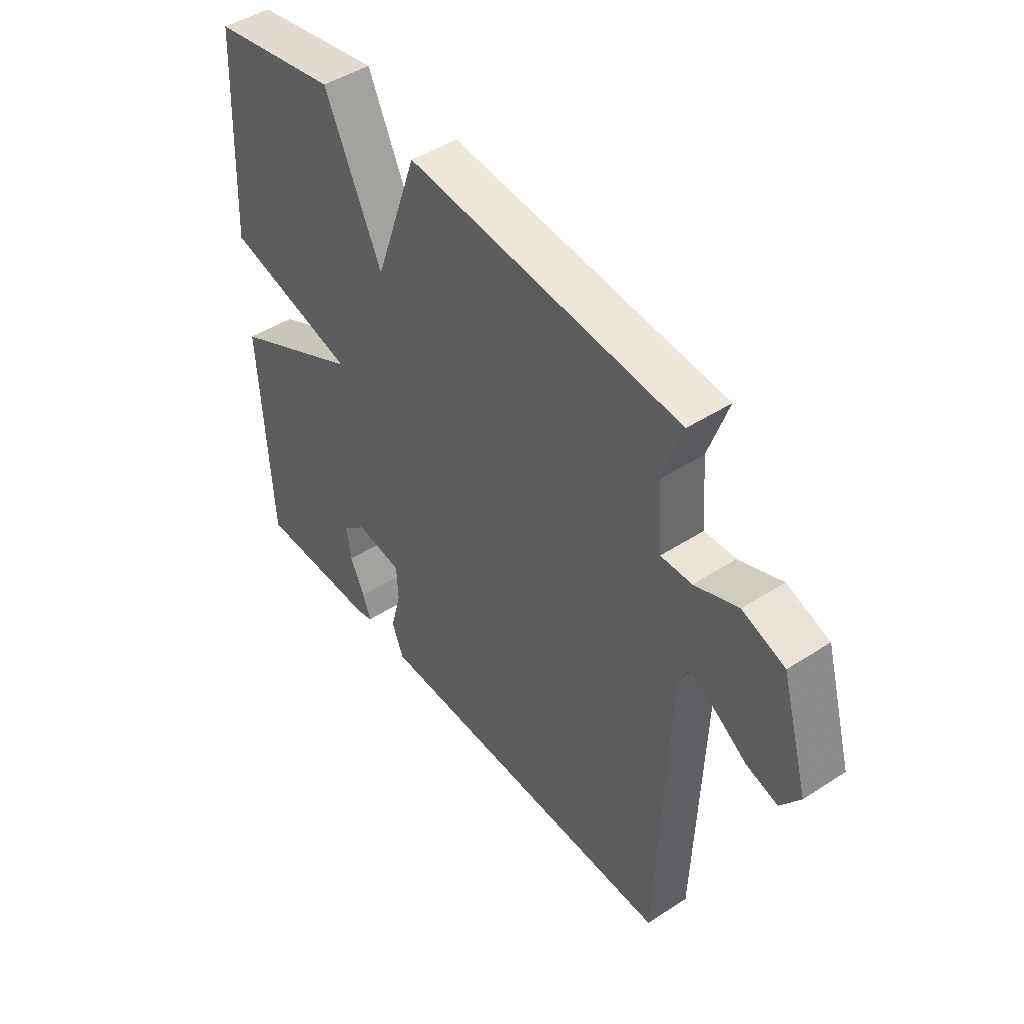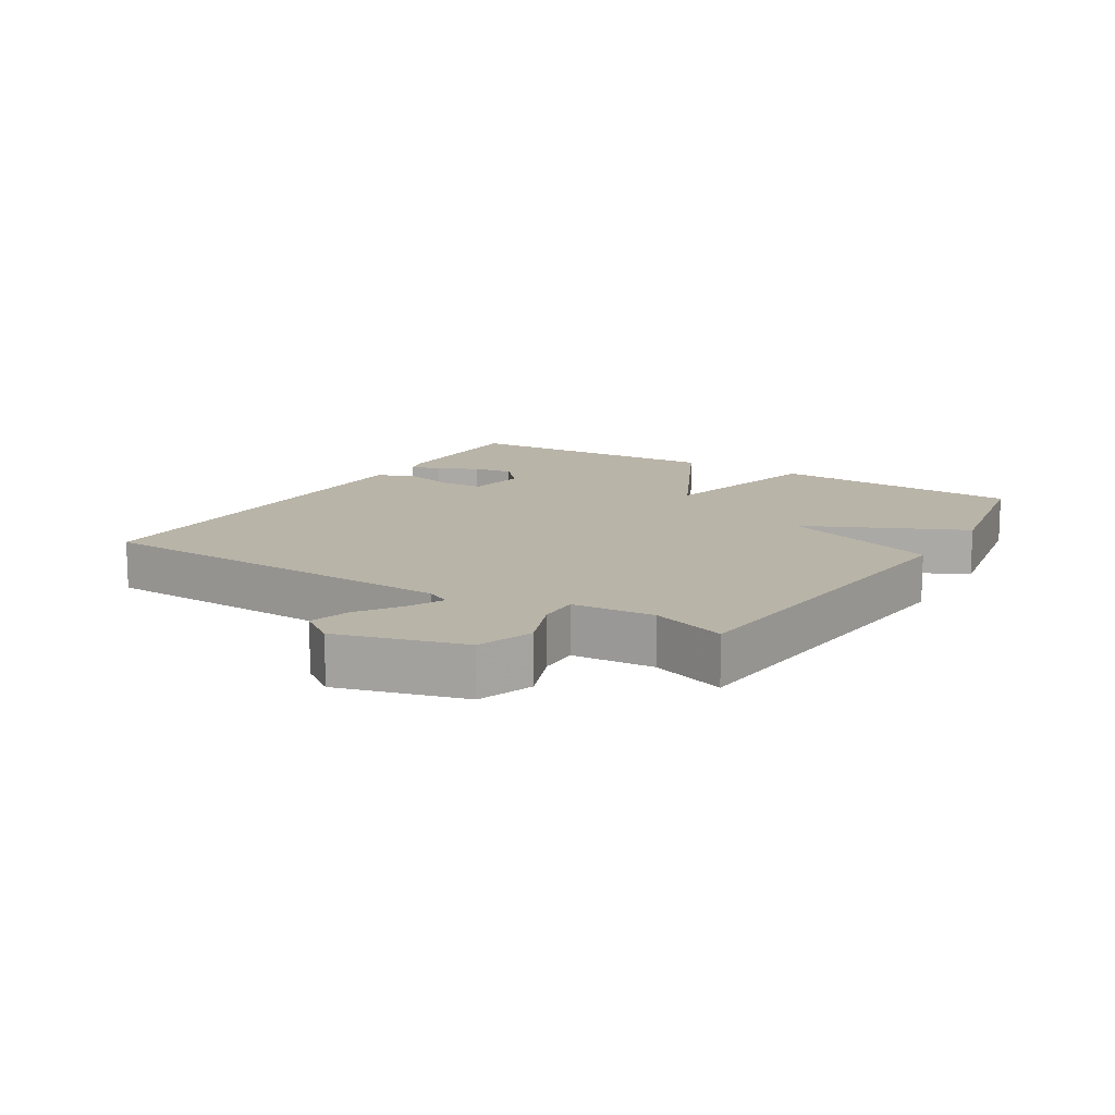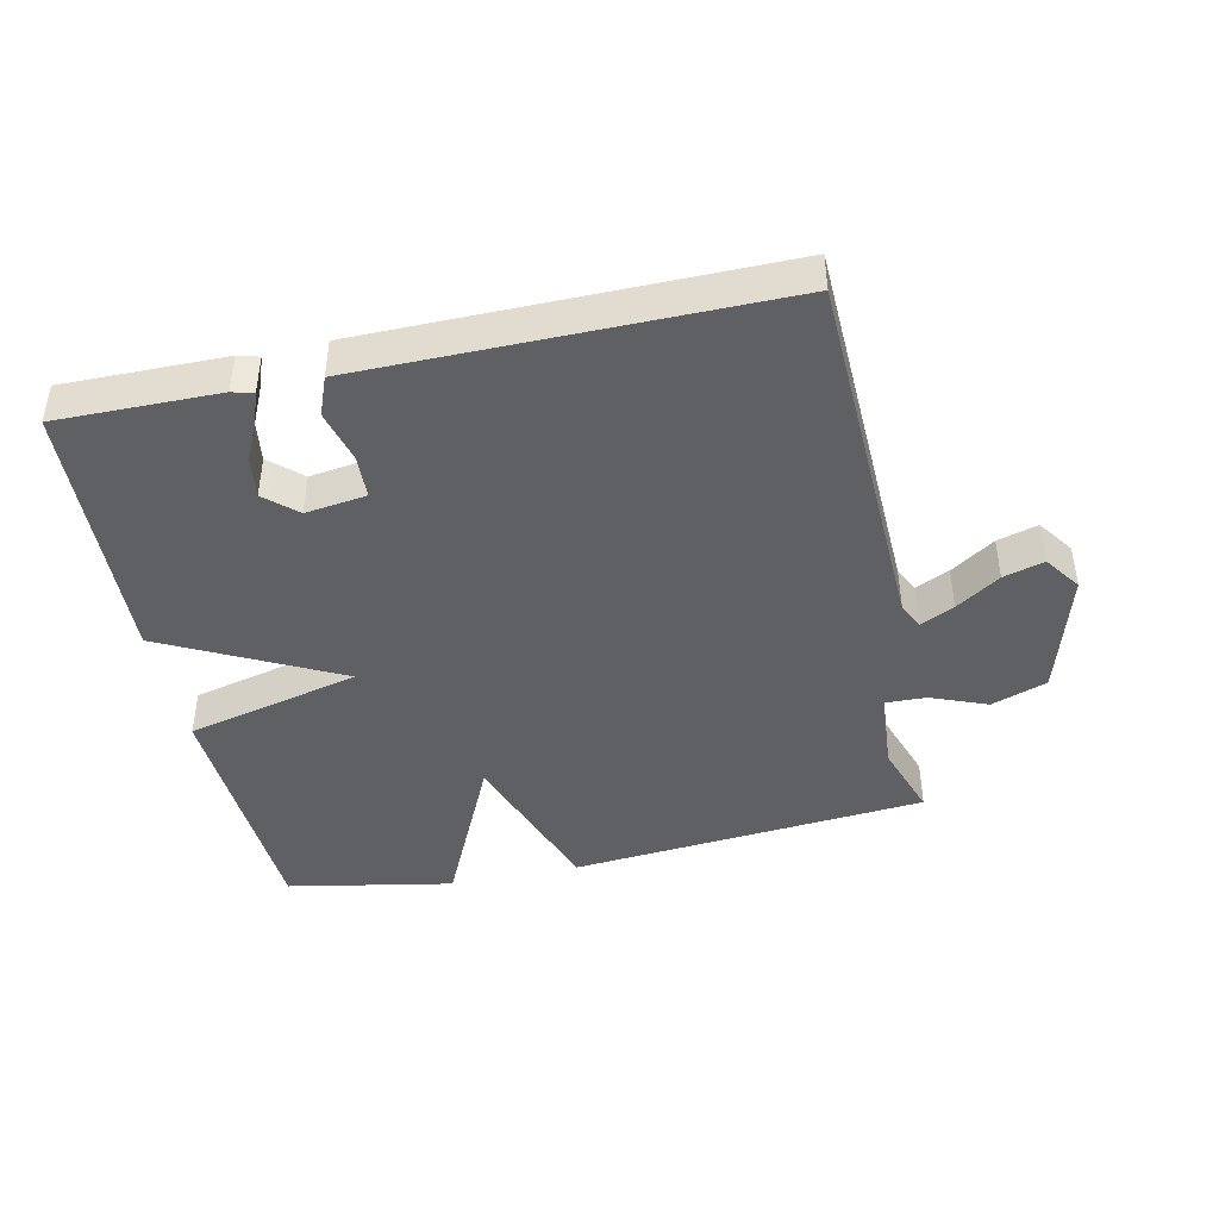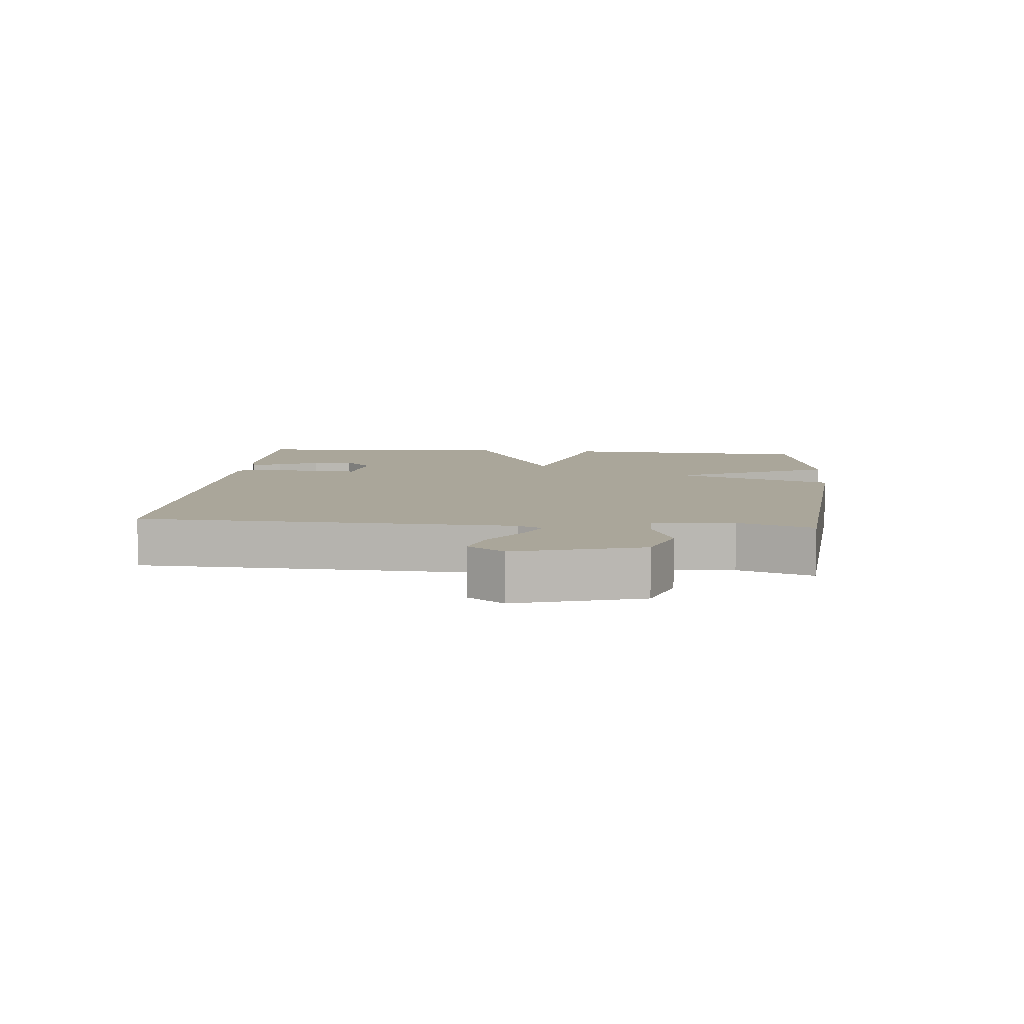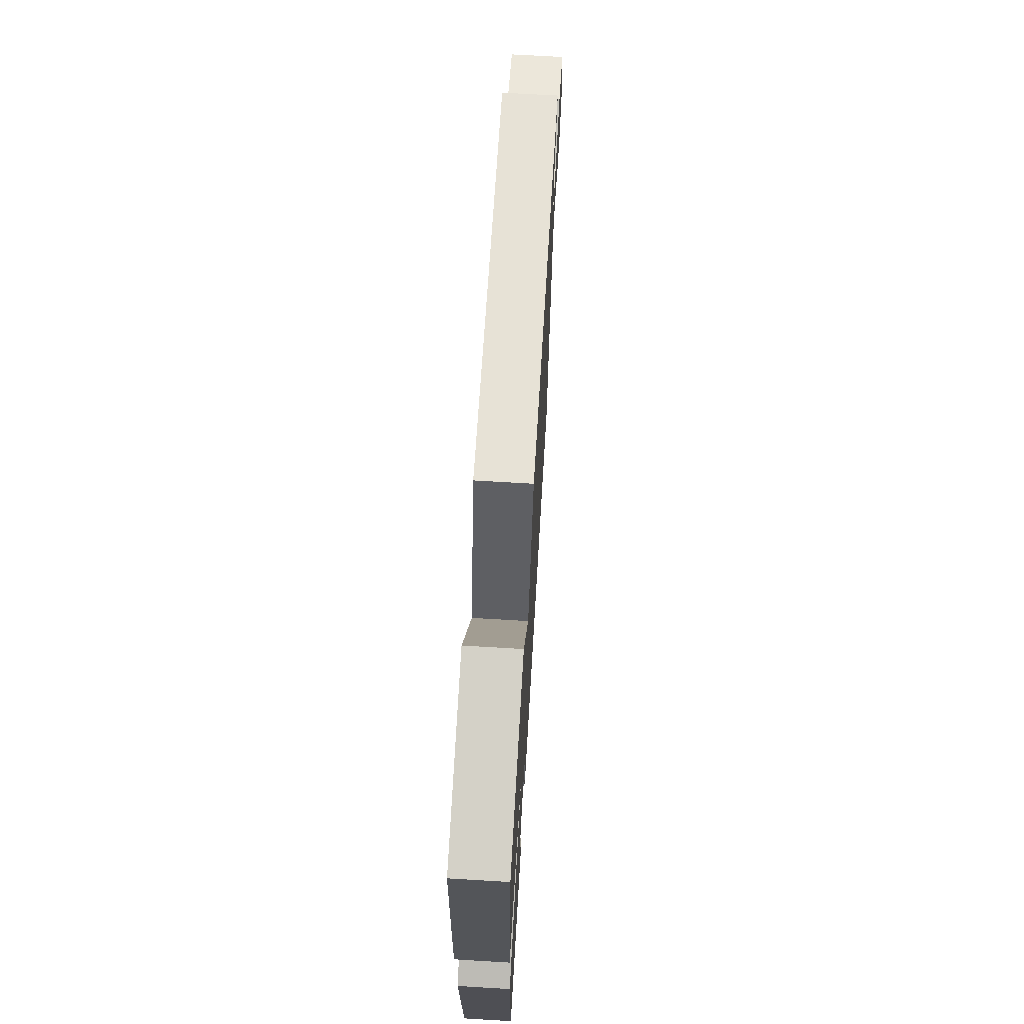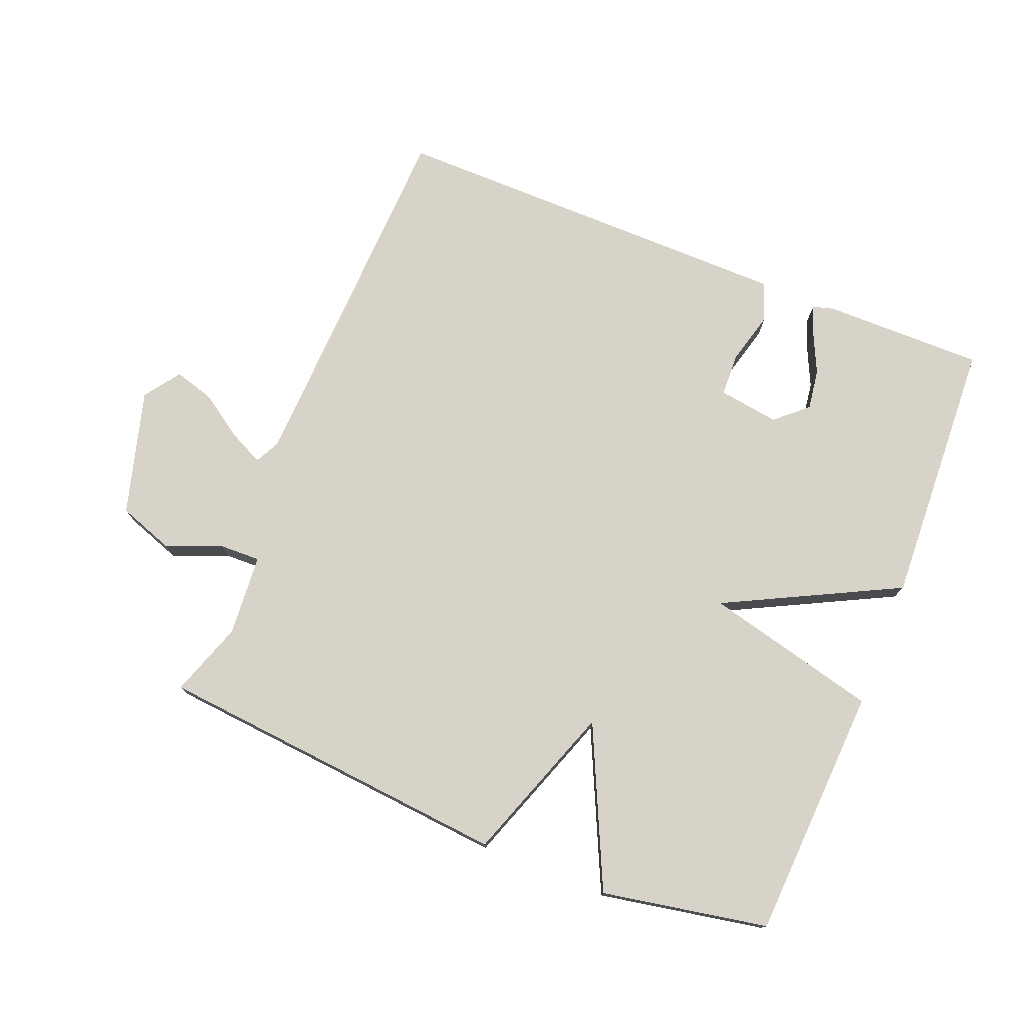
<metadata>
{"format":"obj","ext":"obj","renderer":"f3d","projection":"perspective","resolution":1024,"background":"white","views":[{"elev":46.0,"azim":-126.6,"up":"+Z"},{"elev":13.1,"azim":-58.3,"up":"+Y"},{"elev":-43.4,"azim":-167.8,"up":"+Y"},{"elev":7.8,"azim":-84.6,"up":"+Y"},{"elev":68.9,"azim":93.4,"up":"+Z"},{"elev":75.8,"azim":22.0,"up":"+Y"}]}
</metadata>
<code>
v 0.5 0.07 0.5
v 0.52 0.07 0.112
v 0.254 0.07 0.047
v 0.52 0.07 -0.088
v 0.5 0.07 -0.5
v 0.253 0.07 -0.498
v 0.221 0.07 -0.489
v 0.237 0.07 -0.444
v 0.266 0.07 -0.382
v 0.275 0.07 -0.32
v 0.227 0.07 -0.277
v 0.134 0.07 -0.29
v 0.131 0.07 -0.356
v 0.152 0.07 -0.437
v 0.129 0.07 -0.496
v -0.006 0.07 -0.497
v -0.5 0.07 -0.5
v -0.52 0.07 0.07
v -0.539 0.07 0.108
v -0.591 0.07 0.083
v -0.658 0.07 0.038
v -0.72 0.07 0.02
v -0.759 0.07 0.075
v -0.704 0.07 0.267
v -0.619 0.07 0.297
v -0.533 0.07 0.263
v -0.471 0.07 0.261
v -0.461 0.07 0.386
v -0.5 0.07 0.5
v 0.046 0.07 0.548
v 0.132 0.07 0.305
v 0.246 0.07 0.548
v 0.5 0 0.5
v 0.52 0 0.112
v 0.254 0 0.047
v 0.52 0 -0.088
v 0.5 0 -0.5
v 0.253 0 -0.498
v 0.221 0 -0.489
v 0.237 0 -0.444
v 0.266 0 -0.382
v 0.275 0 -0.32
v 0.227 0 -0.277
v 0.134 0 -0.29
v 0.131 0 -0.356
v 0.152 0 -0.437
v 0.129 0 -0.496
v -0.006 0 -0.497
v -0.5 0 -0.5
v -0.52 0 0.07
v -0.539 0 0.108
v -0.591 0 0.083
v -0.658 0 0.038
v -0.72 0 0.02
v -0.759 0 0.075
v -0.704 0 0.267
v -0.619 0 0.297
v -0.533 0 0.263
v -0.471 0 0.261
v -0.461 0 0.386
v -0.5 0 0.5
v 0.046 0 0.548
v 0.132 0 0.305
v 0.246 0 0.548
f 1 2 3
f 32 1 3
f 31 32 3
f 28 29 30 31
f 27 28 31 3
f 26 27 3 4
f 24 25 26
f 23 24 26
f 22 23 26
f 21 22 26
f 20 21 26
f 19 20 26
f 18 19 26 4
f 16 17 18
f 15 16 18
f 14 15 18
f 13 14 18
f 12 13 18
f 11 12 18 4
f 10 11 4 5
f 9 10 5 6
f 6 7 8 9
f 35 34 33
f 35 33 64
f 35 64 63
f 63 62 61 60
f 35 63 60 59
f 36 35 59 58
f 58 57 56
f 58 56 55
f 58 55 54
f 58 54 53
f 58 53 52
f 58 52 51
f 36 58 51 50
f 50 49 48
f 50 48 47
f 50 47 46
f 50 46 45
f 50 45 44
f 36 50 44 43
f 37 36 43 42
f 38 37 42 41
f 41 40 39 38
f 1 33 34 2
f 2 34 35 3
f 3 35 36 4
f 4 36 37 5
f 5 37 38 6
f 6 38 39 7
f 7 39 40 8
f 8 40 41 9
f 9 41 42 10
f 10 42 43 11
f 11 43 44 12
f 12 44 45 13
f 13 45 46 14
f 14 46 47 15
f 15 47 48 16
f 16 48 49 17
f 17 49 50 18
f 18 50 51 19
f 19 51 52 20
f 20 52 53 21
f 21 53 54 22
f 22 54 55 23
f 23 55 56 24
f 24 56 57 25
f 25 57 58 26
f 26 58 59 27
f 27 59 60 28
f 28 60 61 29
f 29 61 62 30
f 30 62 63 31
f 31 63 64 32
f 32 64 33 1

</code>
